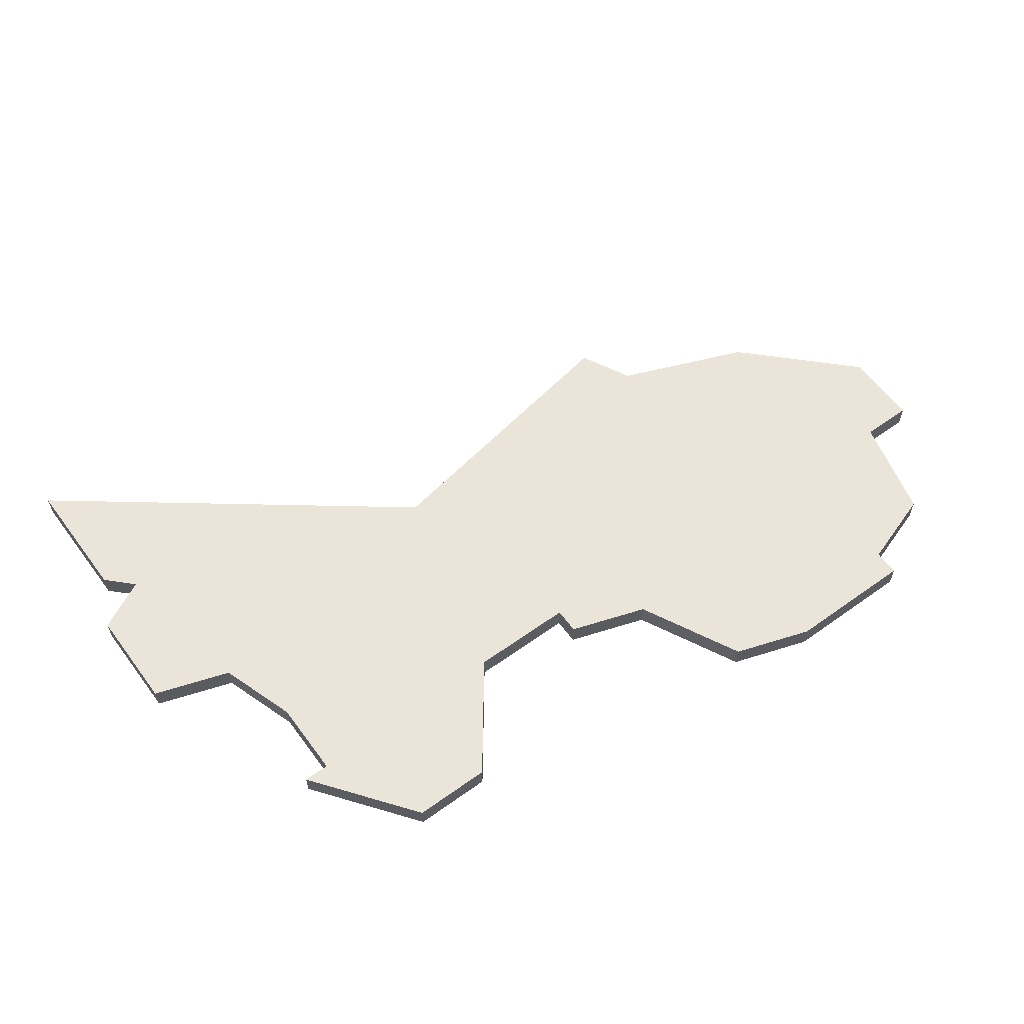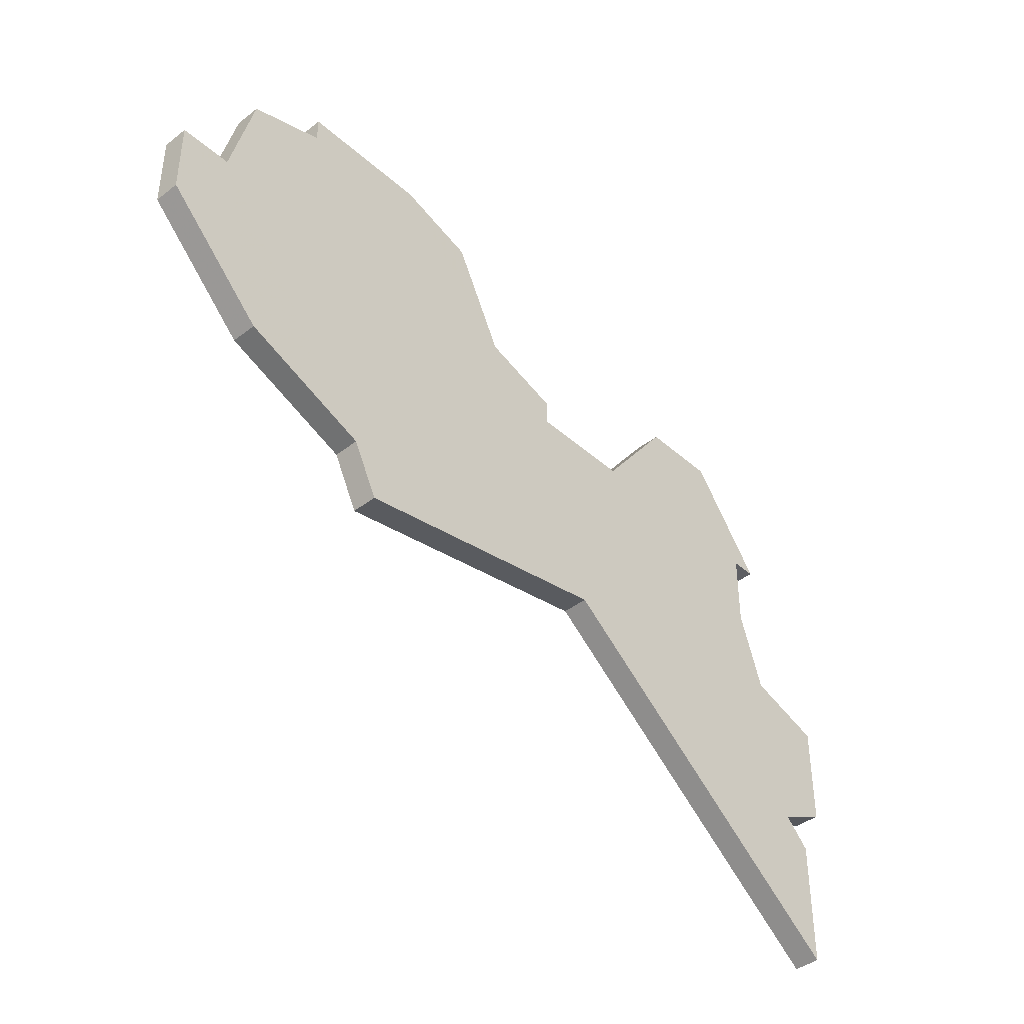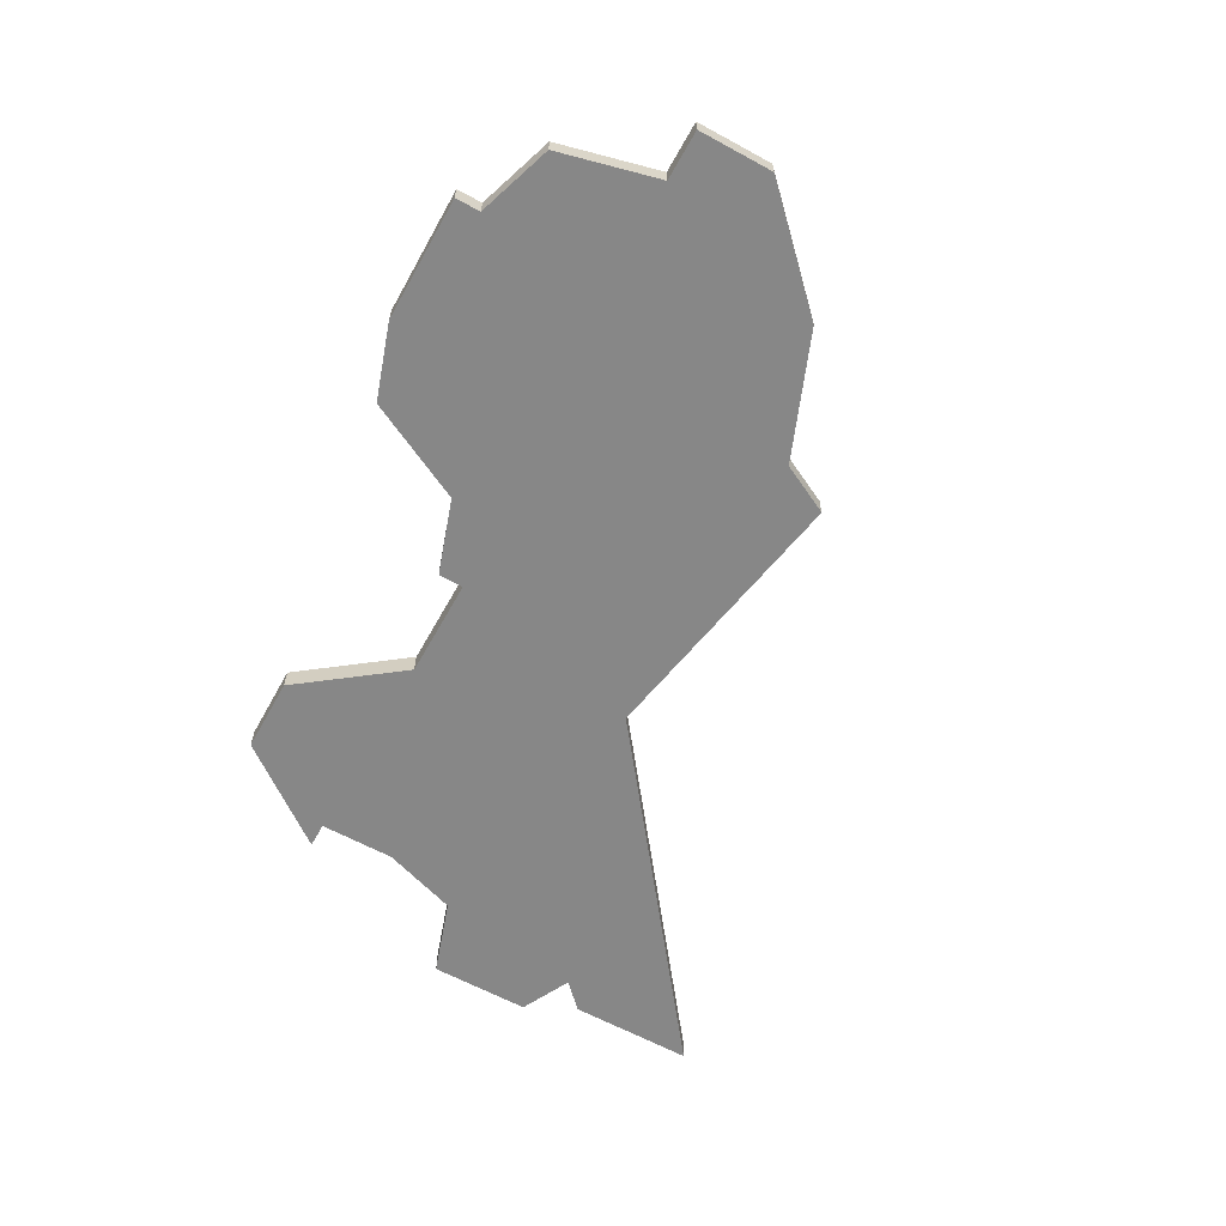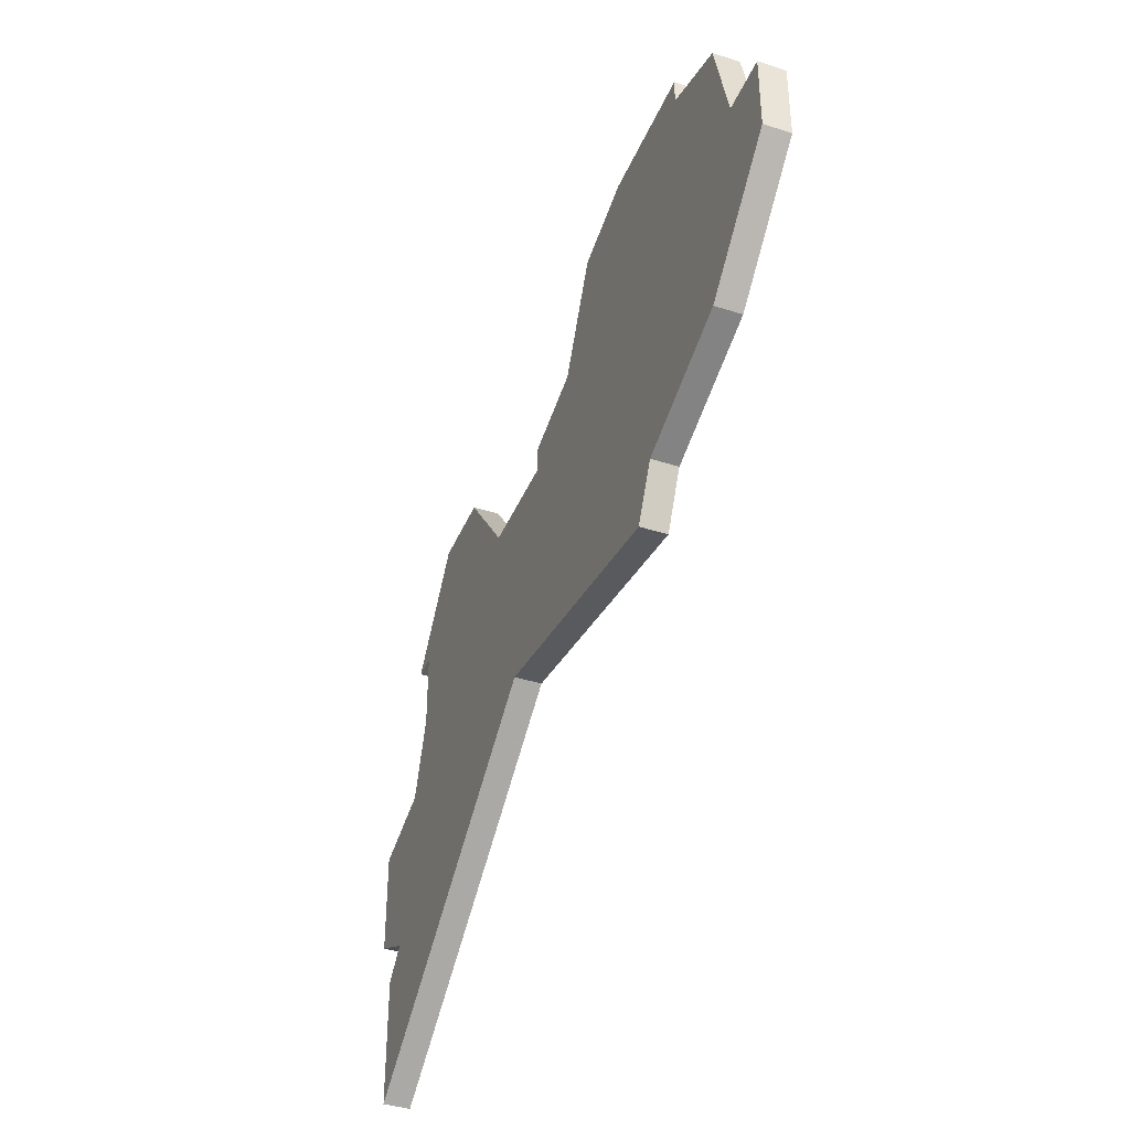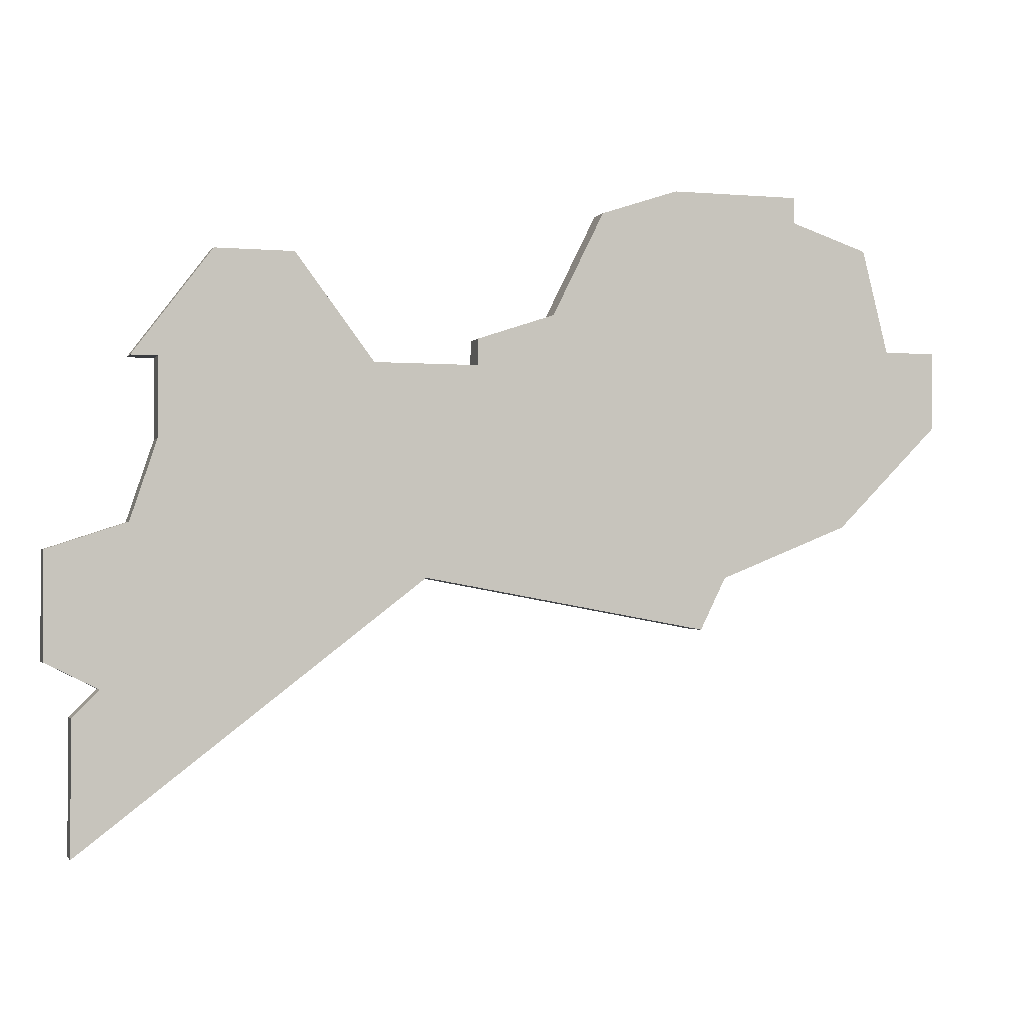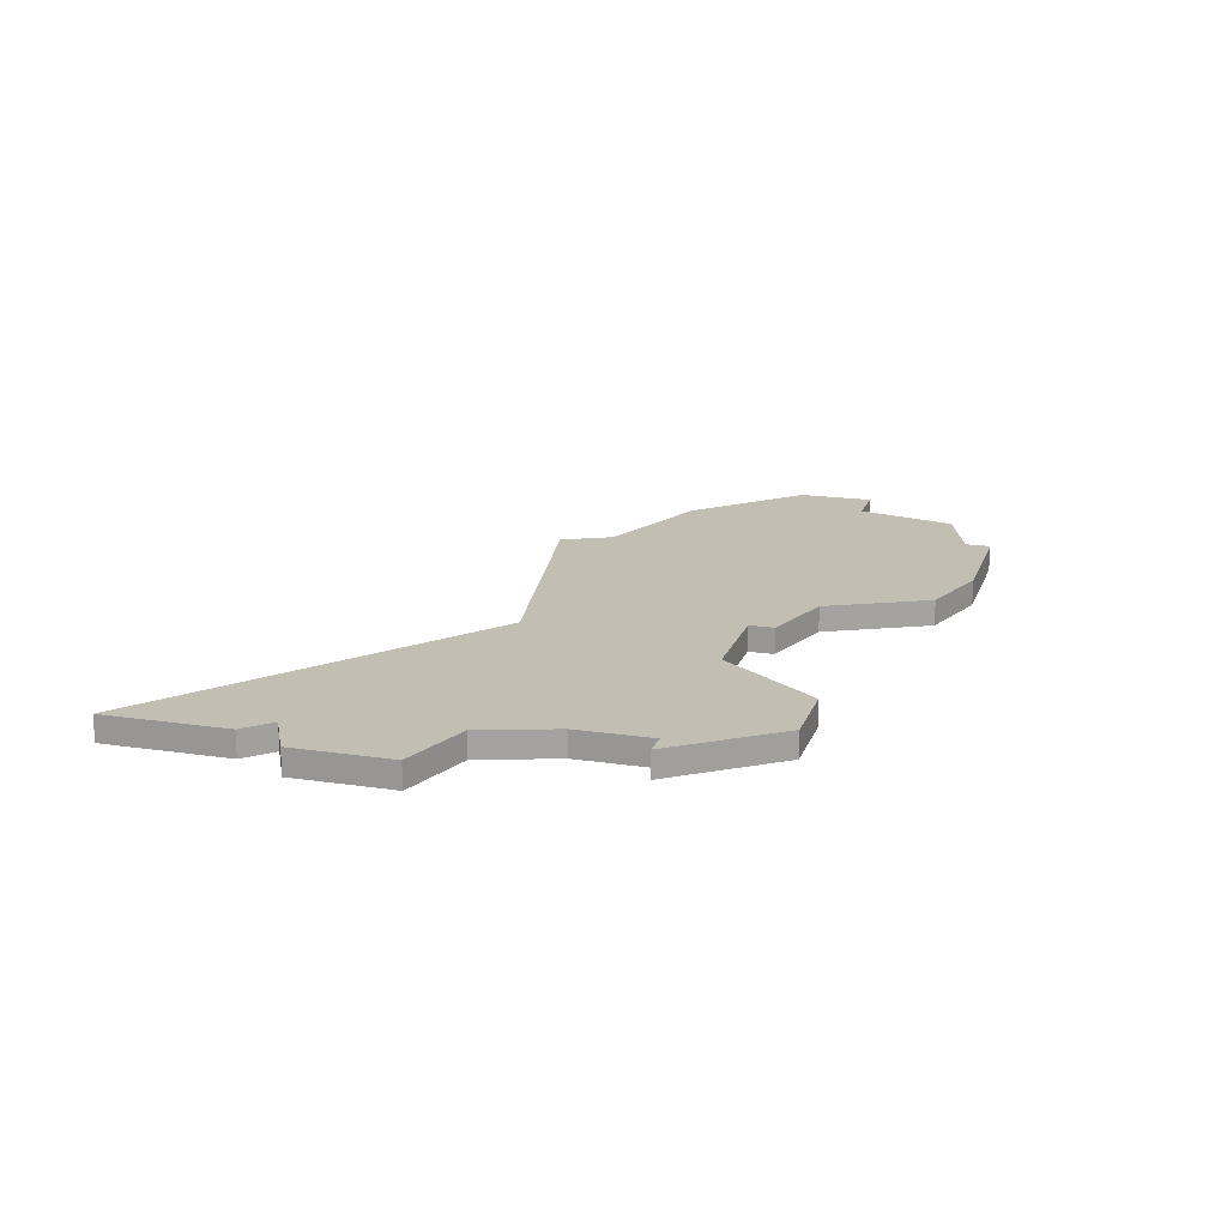
<metadata>
{"format":"obj","ext":"obj","renderer":"f3d","projection":"perspective","resolution":1024,"background":"white","views":[{"elev":59.5,"azim":143.7,"up":"+Z"},{"elev":-41.6,"azim":-46.8,"up":"+Y"},{"elev":-62.3,"azim":-119.0,"up":"+Z"},{"elev":-40.2,"azim":-111.5,"up":"+Y"},{"elev":-1.9,"azim":162.9,"up":"+Y"},{"elev":17.5,"azim":106.5,"up":"+Z"}]}
</metadata>
<code>
v 4641 -830 0
v 4641 -830 1
v 4649 -818 0
v 4649 -818 1
v 4624 -828 0
v 4624 -828 1
v 4623 -817 0
v 4623 -817 1
v 4631 -815 0
v 4631 -815 1
v 4639 -821 0
v 4639 -821 1
v 4639 -822 0
v 4639 -822 1
v 4622 -821 0
v 4622 -821 1
v 4655 -829 0
v 4655 -829 1
v 4655 -833 0
v 4655 -833 1
v 4630 -832 0
v 4630 -832 1
v 4646 -818 0
v 4646 -818 1
v 4654 -835 0
v 4654 -835 1
v 4654 -840 0
v 4654 -840 1
v 4629 -830 0
v 4629 -830 1
v 4620 -821 0
v 4620 -821 1
v 4620 -824 0
v 4620 -824 1
v 4653 -834 0
v 4653 -834 1
v 4636 -820 0
v 4636 -820 1
v 4652 -828 0
v 4652 -828 1
v 4652 -822 0
v 4652 -822 1
v 4643 -822 0
v 4643 -822 1
v 4651 -822 0
v 4651 -822 1
v 4651 -825 0
v 4651 -825 1
v 4626 -815 0
v 4626 -815 1
v 4626 -816 0
v 4626 -816 1
v 4634 -816 0
v 4634 -816 1
f 15 33 31
f 33 15 5
f 1 29 13
f 21 29 1
f 15 29 5
f 29 37 13
f 7 51 15
f 37 15 51
f 9 53 37
f 9 51 49
f 37 51 9
f 37 29 15
f 11 13 37
f 39 35 1
f 27 1 35
f 17 35 39
f 47 39 1
f 35 25 27
f 19 35 17
f 45 43 23
f 23 3 45
f 45 3 41
f 47 43 45
f 43 47 1
f 1 13 43
f 32 34 16
f 6 16 34
f 14 30 2
f 2 30 22
f 6 30 16
f 14 38 30
f 16 52 8
f 52 16 38
f 38 54 10
f 50 52 10
f 10 52 38
f 16 30 38
f 38 14 12
f 2 36 40
f 36 2 28
f 40 36 18
f 2 40 48
f 28 26 36
f 18 36 20
f 24 44 46
f 46 4 24
f 42 4 46
f 46 44 48
f 2 48 44
f 44 14 2
f 4 42 3
f 3 42 41
f 24 4 23
f 23 4 3
f 44 24 43
f 43 24 23
f 14 44 13
f 13 44 43
f 12 14 11
f 11 14 13
f 38 12 37
f 37 12 11
f 54 38 53
f 53 38 37
f 10 54 9
f 9 54 53
f 50 10 49
f 49 10 9
f 52 50 51
f 51 50 49
f 8 52 7
f 7 52 51
f 16 8 15
f 15 8 7
f 32 16 31
f 31 16 15
f 34 32 33
f 33 32 31
f 6 34 5
f 5 34 33
f 30 6 29
f 29 6 5
f 22 30 21
f 21 30 29
f 2 22 1
f 1 22 21
f 28 2 27
f 27 2 1
f 26 28 25
f 25 28 27
f 36 26 35
f 35 26 25
f 20 36 19
f 19 36 35
f 18 20 17
f 17 20 19
f 40 18 39
f 39 18 17
f 48 40 47
f 47 40 39
f 42 46 41
f 41 46 45
f 46 48 45
f 45 48 47

</code>
